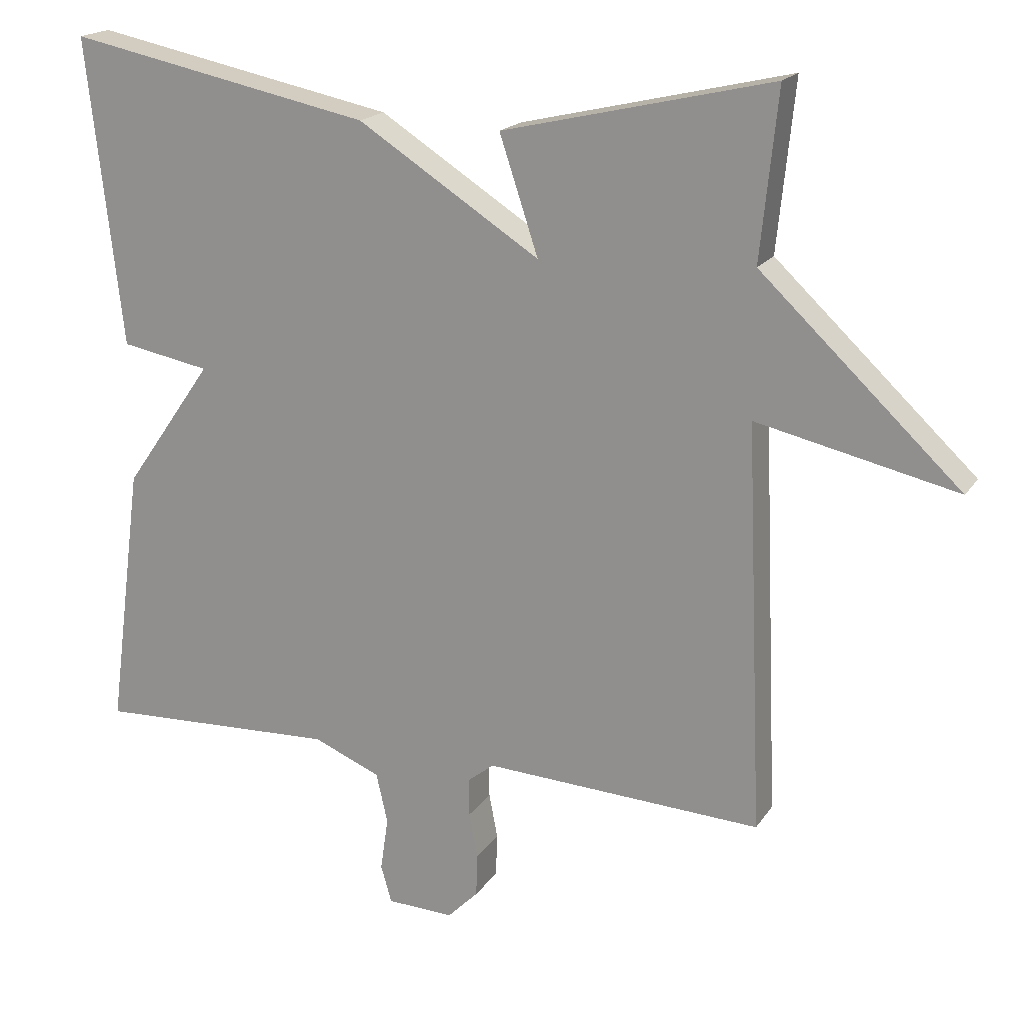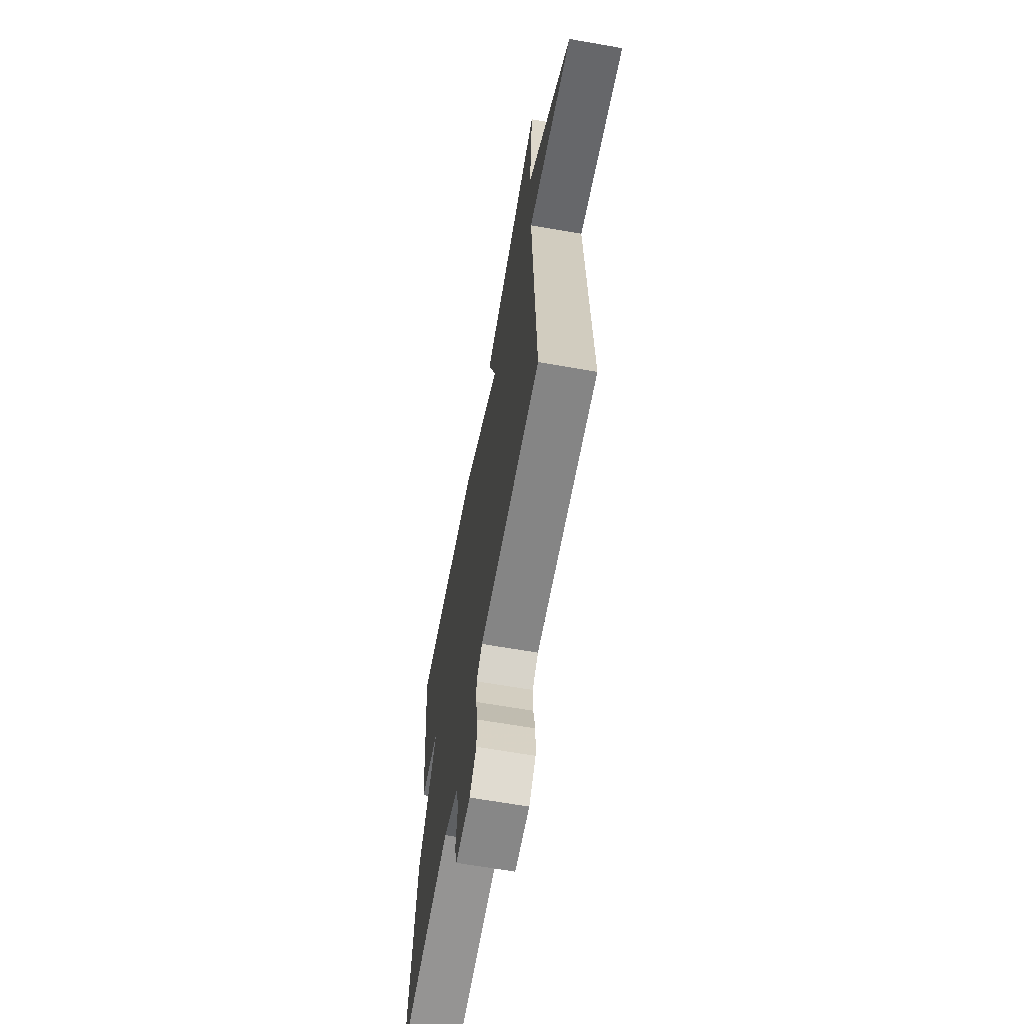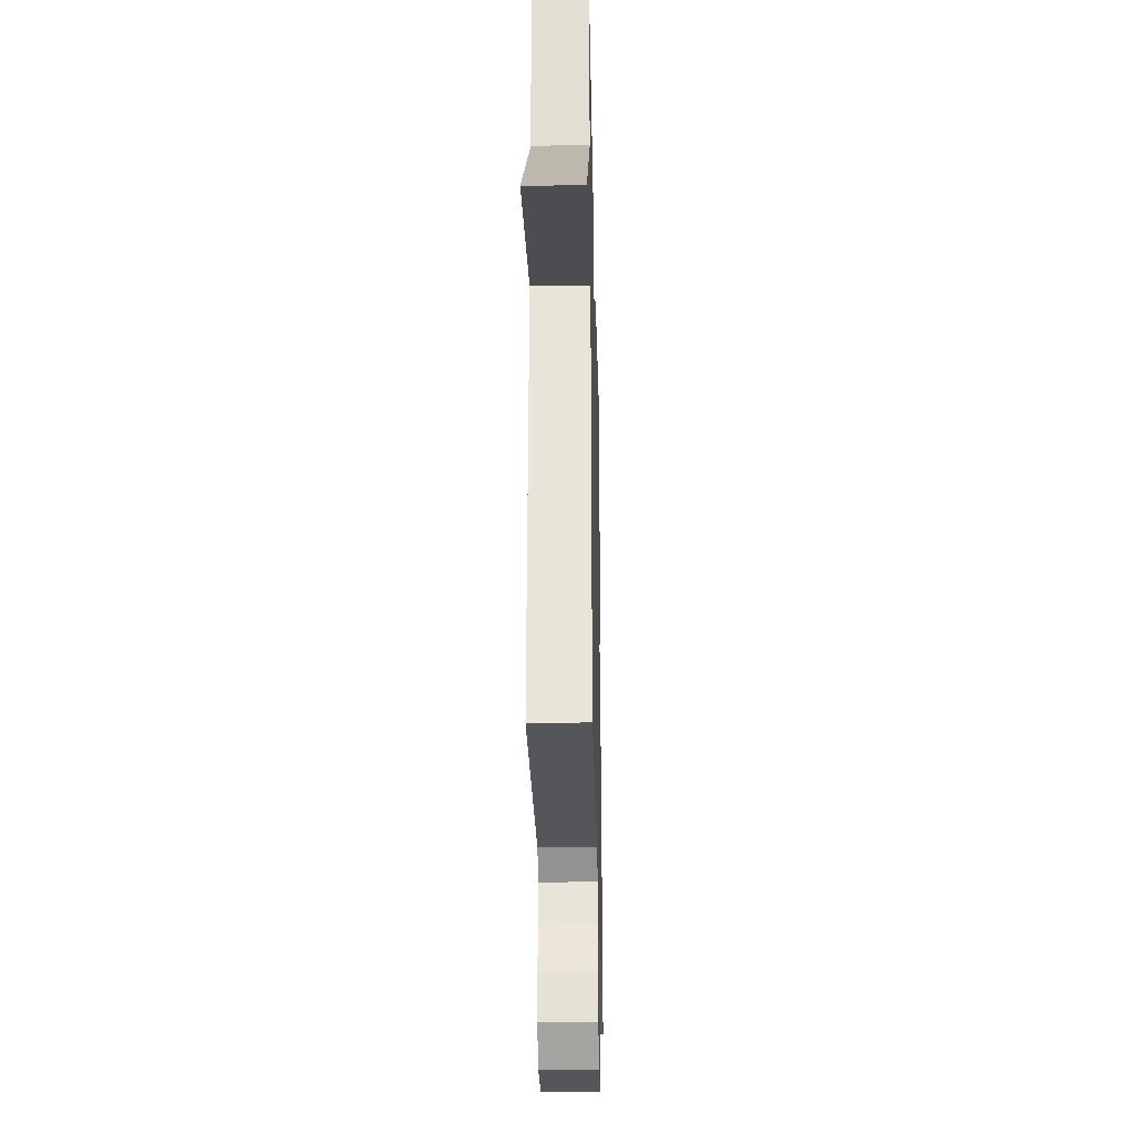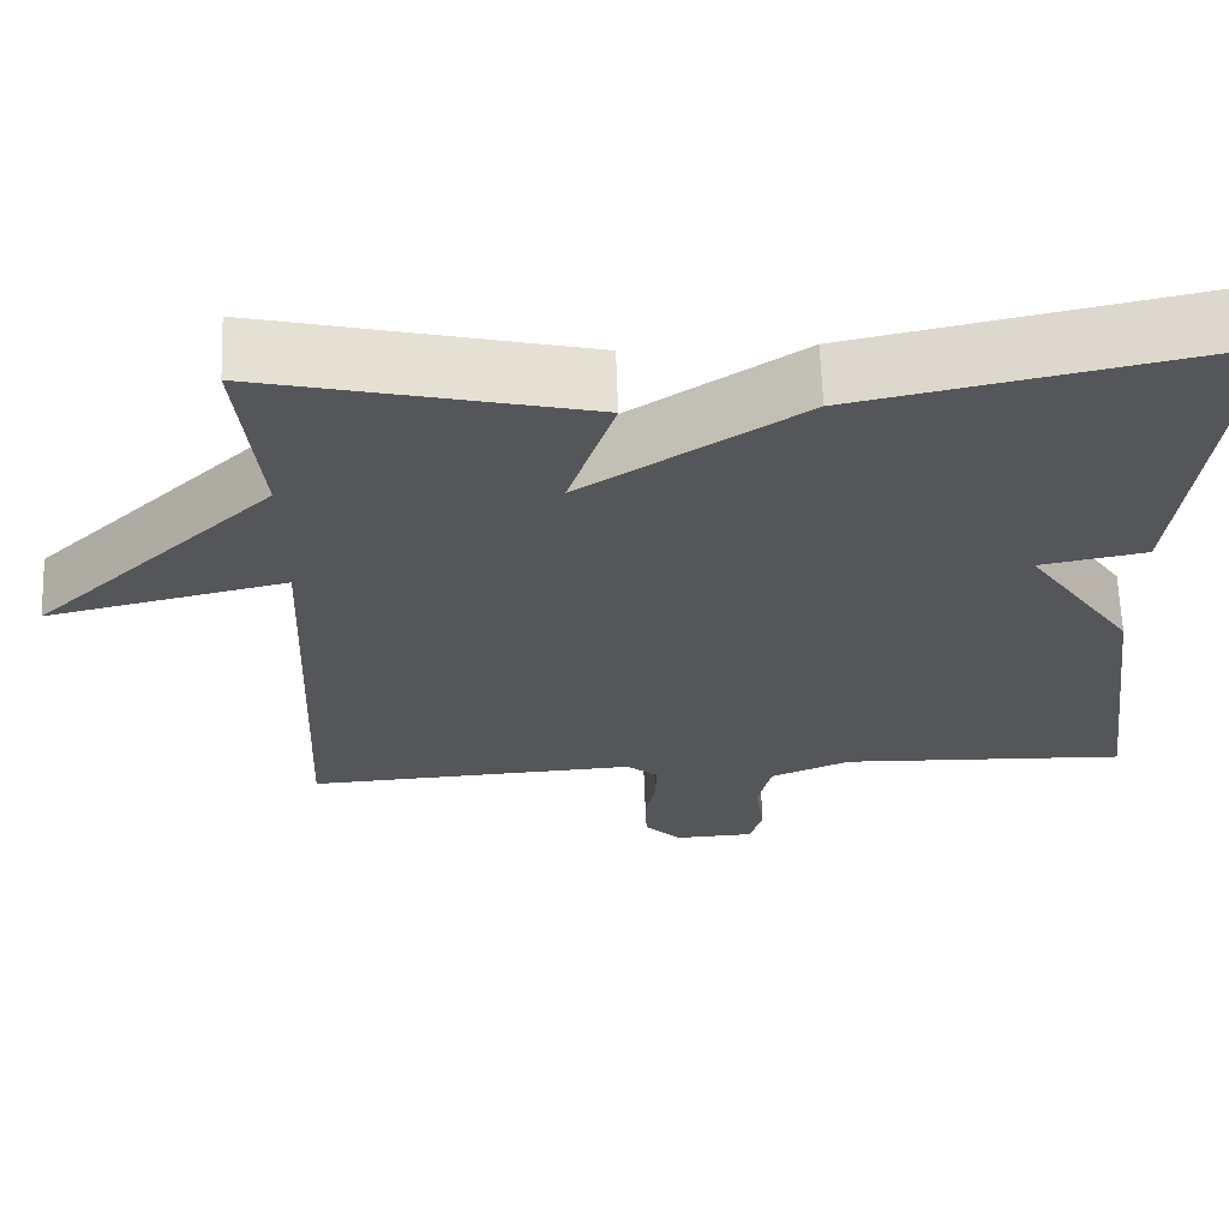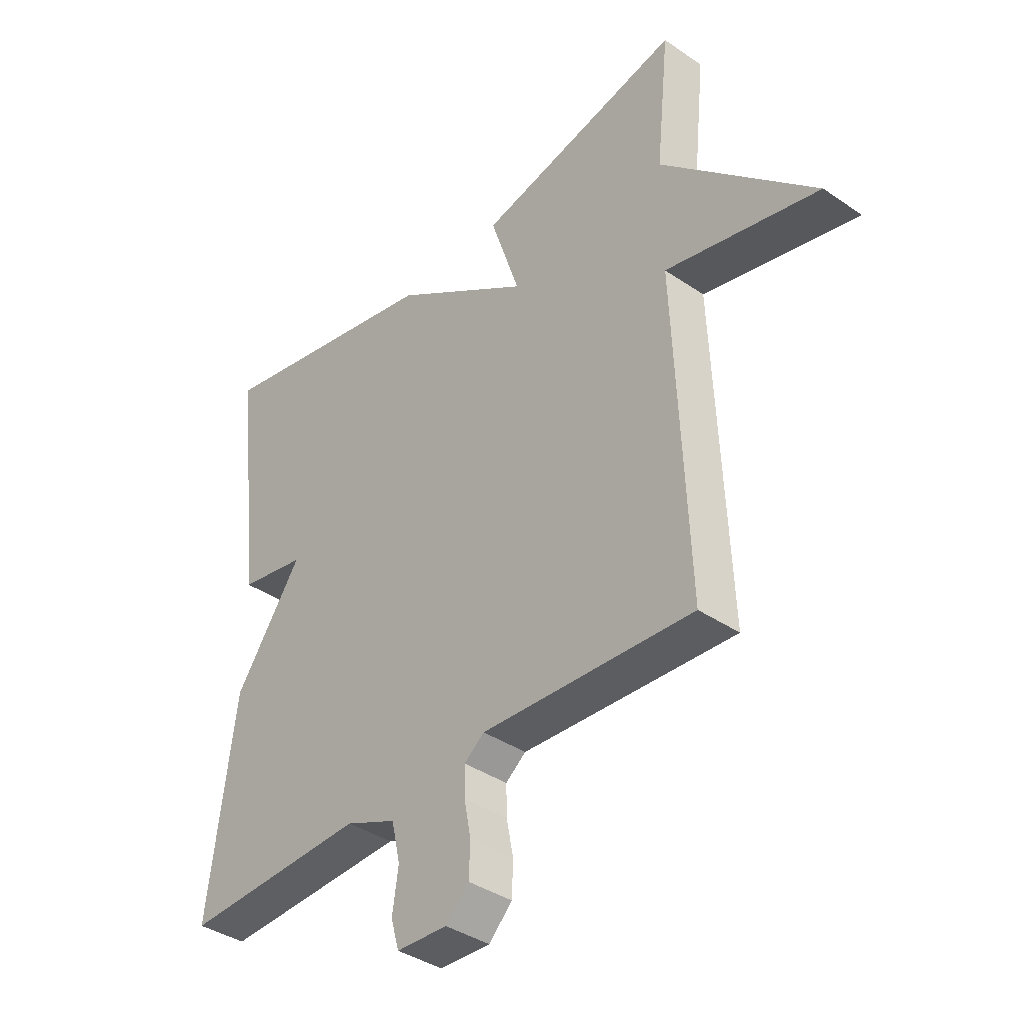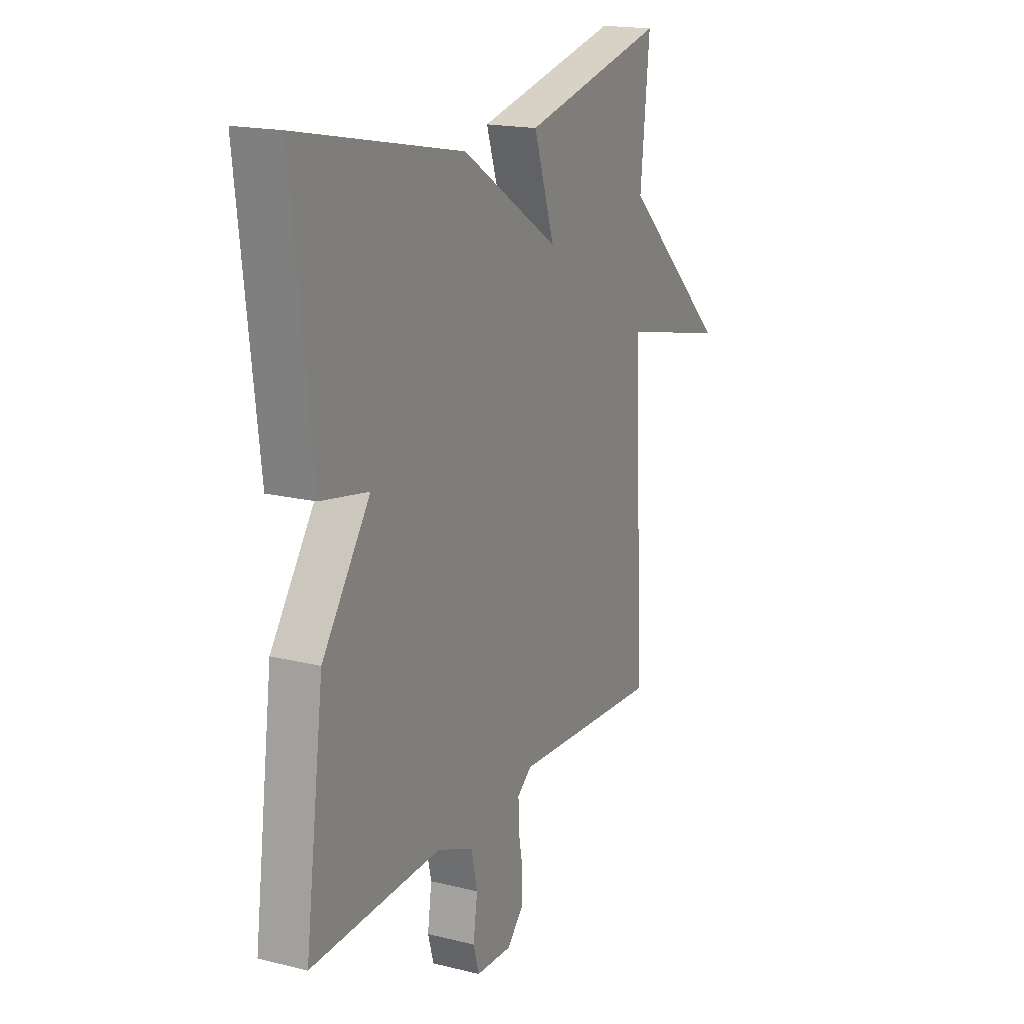
<metadata>
{"format":"obj","ext":"obj","renderer":"f3d","projection":"perspective","resolution":1024,"background":"white","views":[{"elev":18.5,"azim":23.4,"up":"+Z"},{"elev":-64.9,"azim":80.0,"up":"+Z"},{"elev":-28.4,"azim":91.3,"up":"+Z"},{"elev":64.4,"azim":177.9,"up":"+Z"},{"elev":-38.3,"azim":49.1,"up":"+Z"},{"elev":17.8,"azim":-64.1,"up":"+Z"}]}
</metadata>
<code>
v -0.5 0.07 0.5
v -0.075 0.07 0.413
v 0.179 0.07 0.25
v 0.125 0.07 0.413
v 0.5 0.07 0.5
v 0.476 0.07 0.266
v 0.755 0.07 0.003
v 0.476 0.07 0.066
v 0.5 0.07 -0.5
v 0.113 0.07 -0.479
v 0.076 0.07 -0.508
v 0.077 0.07 -0.561
v 0.089 0.07 -0.624
v 0.087 0.07 -0.684
v 0.044 0.07 -0.727
v -0.049 0.07 -0.723
v -0.064 0.07 -0.671
v -0.053 0.07 -0.596
v -0.069 0.07 -0.526
v -0.163 0.07 -0.487
v -0.5 0.07 -0.5
v -0.451 0.07 -0.129
v -0.327 0.07 0.048
v -0.451 0.07 0.071
v -0.5 0 0.5
v -0.075 0 0.413
v 0.179 0 0.25
v 0.125 0 0.413
v 0.5 0 0.5
v 0.476 0 0.266
v 0.755 0 0.003
v 0.476 0 0.066
v 0.5 0 -0.5
v 0.113 0 -0.479
v 0.076 0 -0.508
v 0.077 0 -0.561
v 0.089 0 -0.624
v 0.087 0 -0.684
v 0.044 0 -0.727
v -0.049 0 -0.723
v -0.064 0 -0.671
v -0.053 0 -0.596
v -0.069 0 -0.526
v -0.163 0 -0.487
v -0.5 0 -0.5
v -0.451 0 -0.129
v -0.327 0 0.048
v -0.451 0 0.071
f 1 2 3
f 24 1 3
f 23 24 3
f 22 23 3
f 21 22 3
f 20 21 3
f 19 20 3
f 18 19 3
f 16 17 18
f 15 16 18
f 14 15 18
f 13 14 18
f 12 13 18
f 11 12 18
f 10 11 18 3
f 8 9 10 3
f 8 3 4
f 7 8 4
f 6 7 4
f 4 5 6
f 27 26 25
f 27 25 48
f 27 48 47
f 27 47 46
f 27 46 45
f 27 45 44
f 27 44 43
f 27 43 42
f 42 41 40
f 42 40 39
f 42 39 38
f 42 38 37
f 42 37 36
f 42 36 35
f 27 42 35 34
f 27 34 33 32
f 28 27 32
f 28 32 31
f 28 31 30
f 30 29 28
f 1 25 26 2
f 2 26 27 3
f 3 27 28 4
f 4 28 29 5
f 5 29 30 6
f 6 30 31 7
f 7 31 32 8
f 8 32 33 9
f 9 33 34 10
f 10 34 35 11
f 11 35 36 12
f 12 36 37 13
f 13 37 38 14
f 14 38 39 15
f 15 39 40 16
f 16 40 41 17
f 17 41 42 18
f 18 42 43 19
f 19 43 44 20
f 20 44 45 21
f 21 45 46 22
f 22 46 47 23
f 23 47 48 24
f 24 48 25 1

</code>
